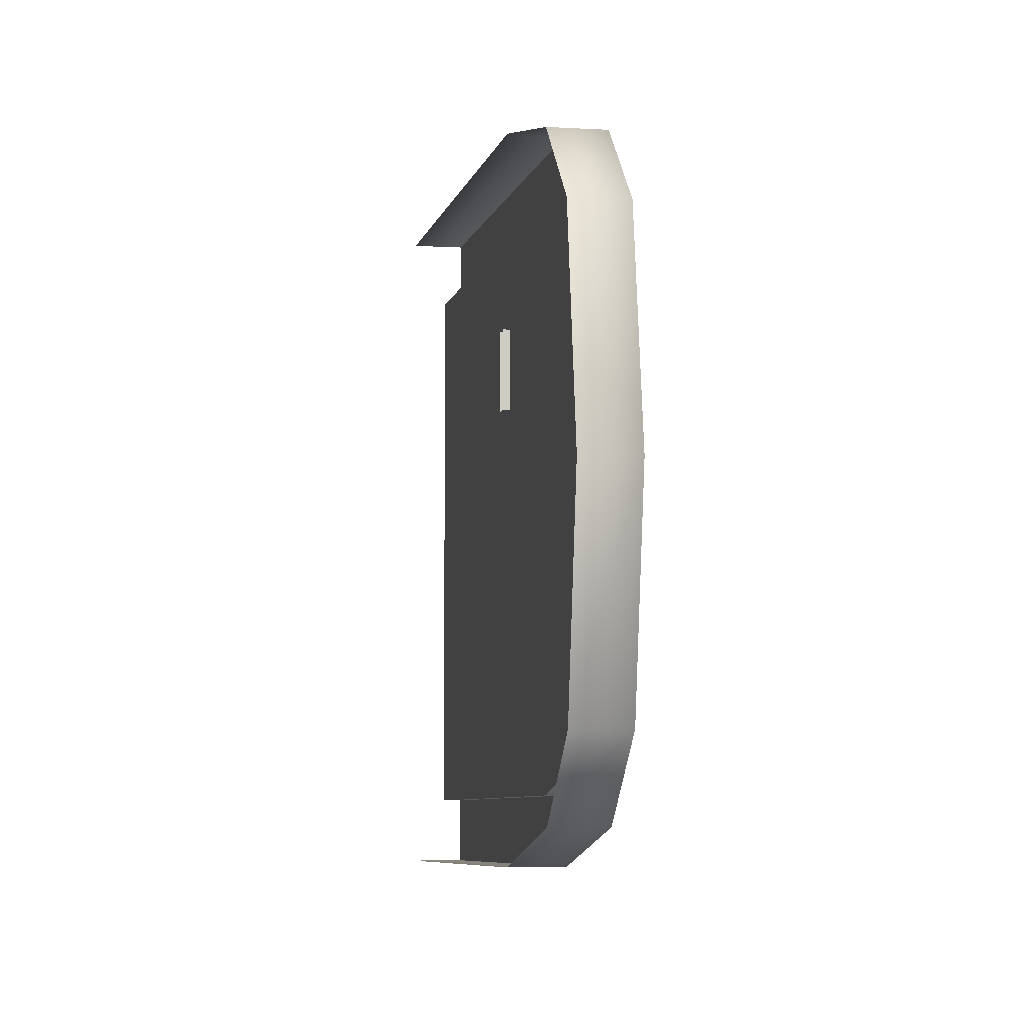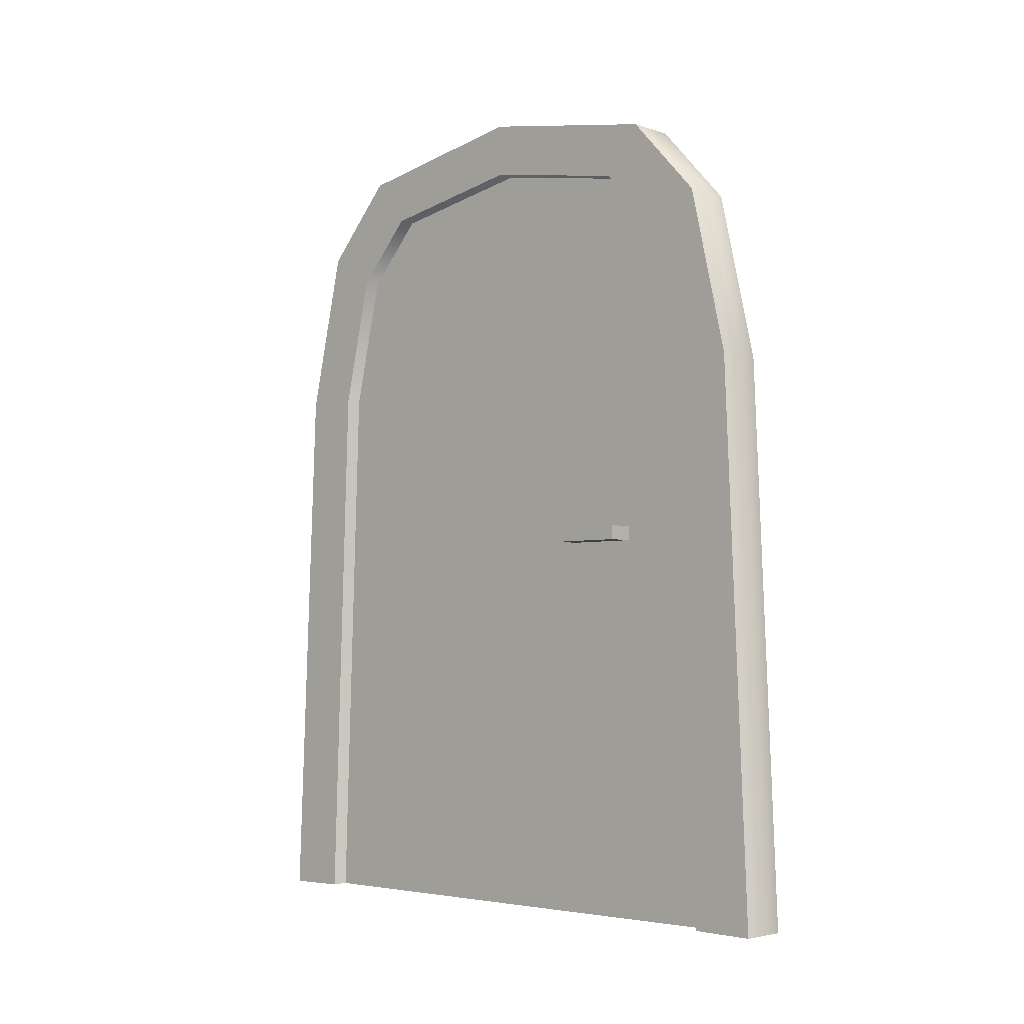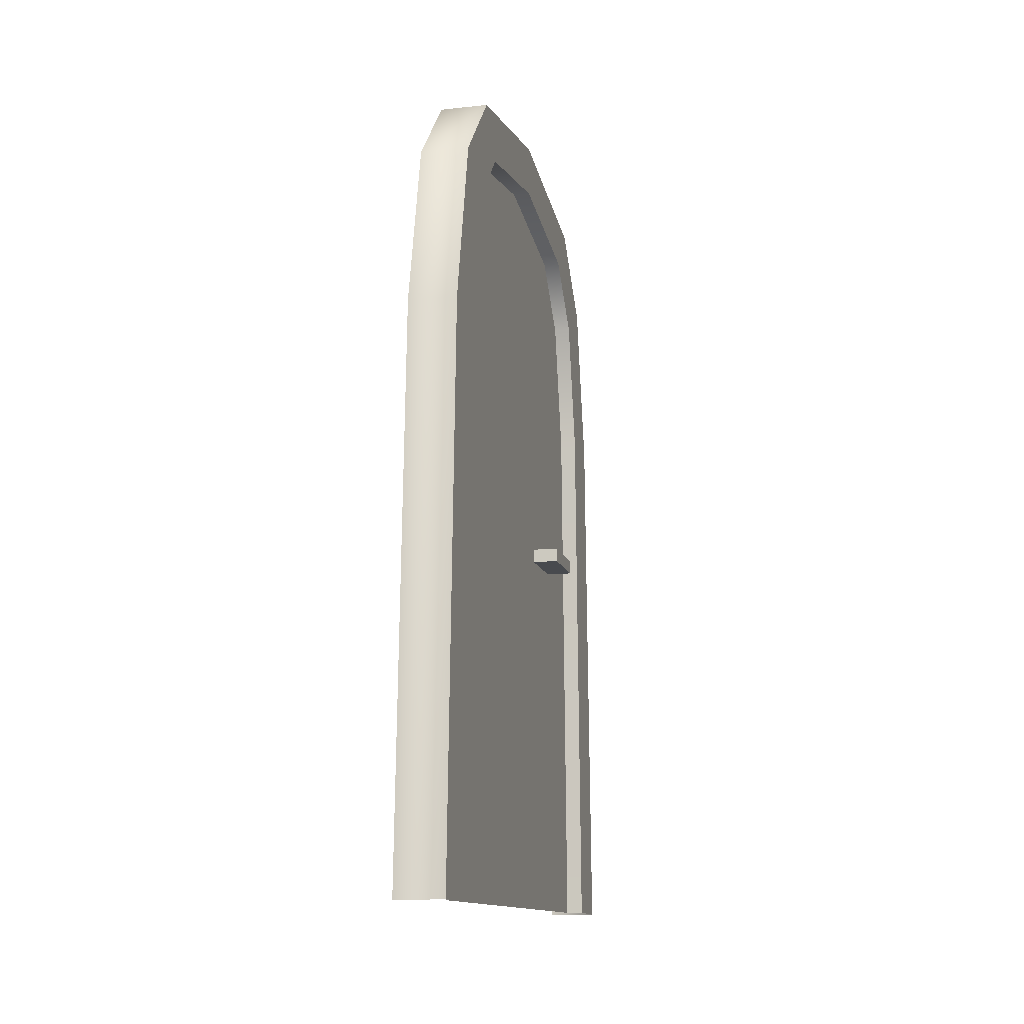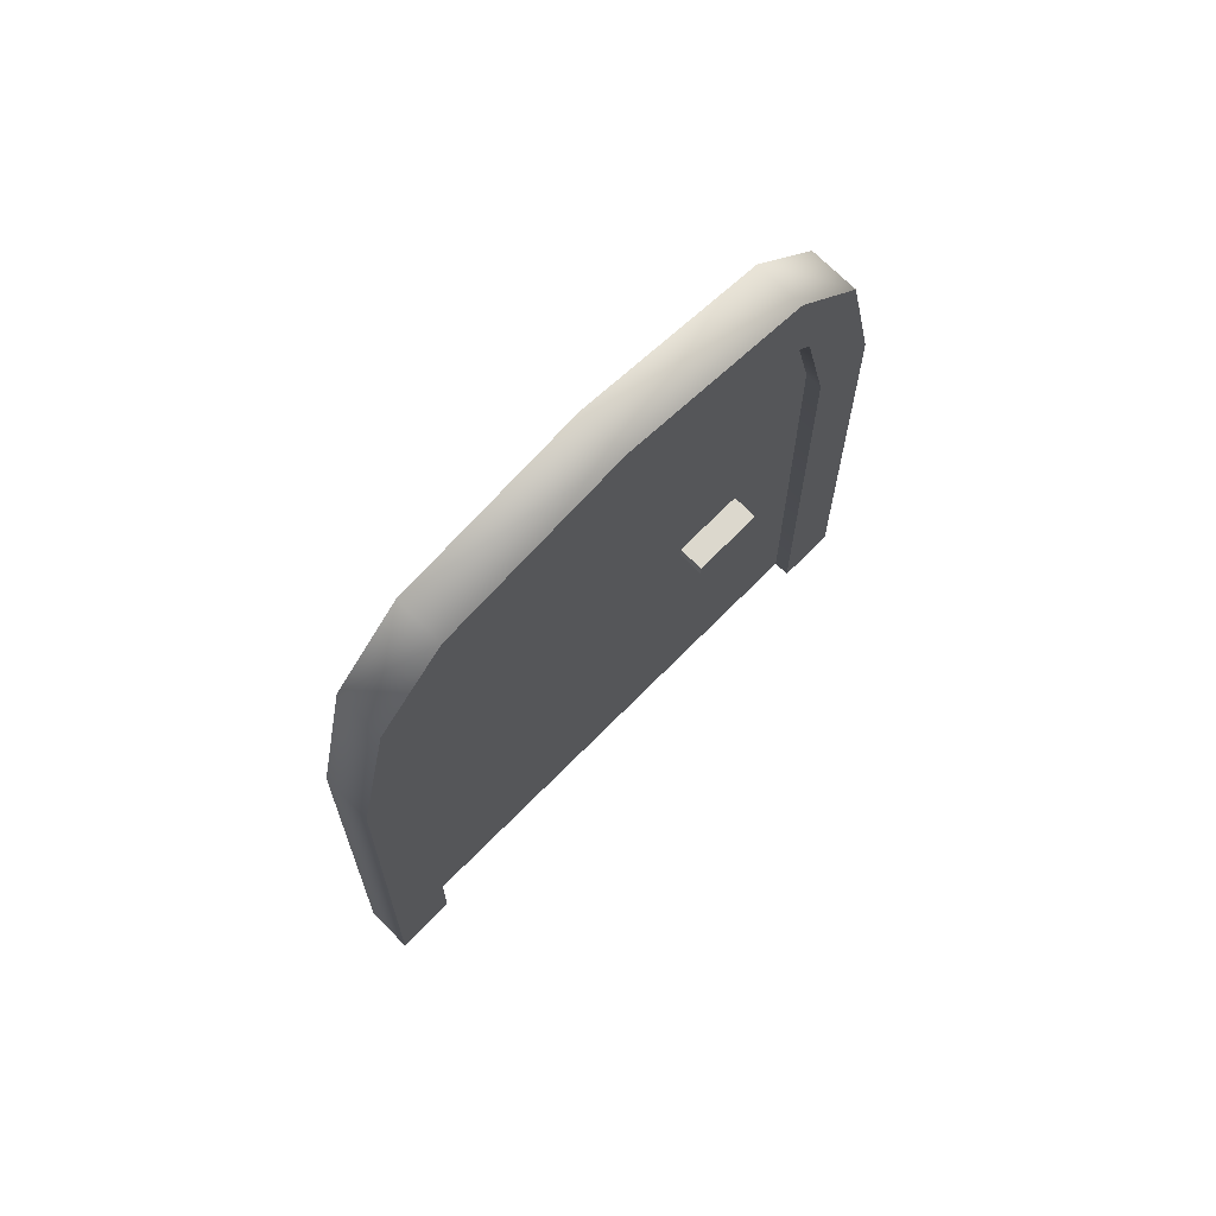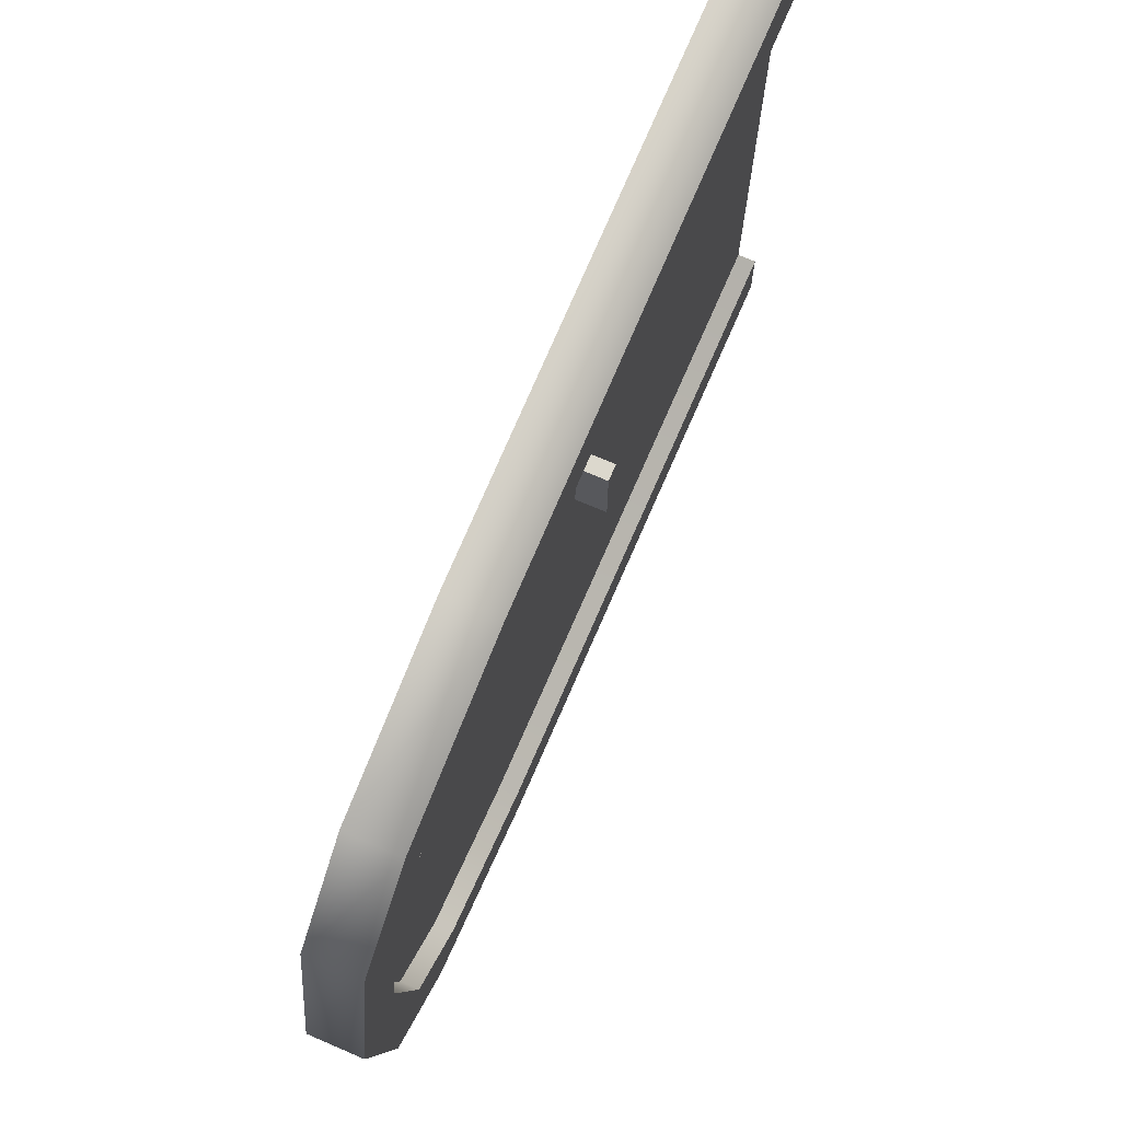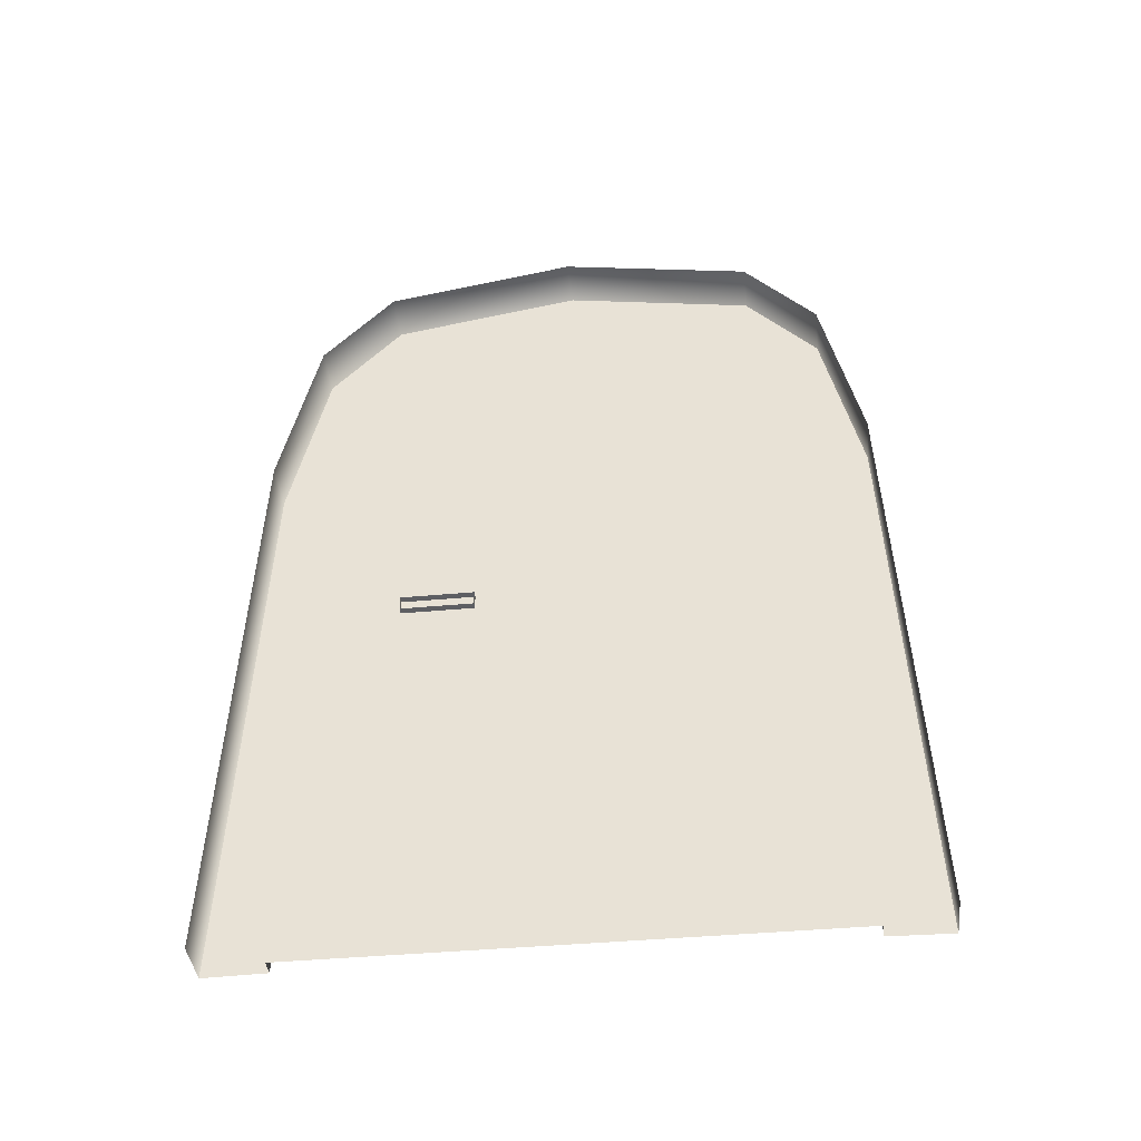
<metadata>
{"format":"obj","ext":"obj","renderer":"f3d","projection":"perspective","resolution":1024,"background":"white","views":[{"elev":-5.5,"azim":-10.1,"up":"+Y"},{"elev":-4.0,"azim":133.0,"up":"+Z"},{"elev":-13.2,"azim":13.7,"up":"+Z"},{"elev":72.6,"azim":45.0,"up":"+Z"},{"elev":72.5,"azim":23.2,"up":"+Y"},{"elev":-41.8,"azim":-83.6,"up":"+Z"}]}
</metadata>
<code>
o Handle
v 1.005 0.256 0.6111
v 1.005 0.256 0.5889
v 1.005 0.144 0.5889
v 1.005 0.144 0.6111
v 1.056 0.256 0.6111
v 1.056 0.256 0.5889
v 1.056 0.144 0.5889
v 1.056 0.144 0.6111
f 5 8 7 6
f 1 5 6 2
f 2 6 7 3
f 3 7 8 4
f 5 1 4 8
o Steeldoor
v 0.9665 0 1.296
v 0.9665 0.5 -0.004048
v 0.9665 -0.5 -0.004048
v 0.9665 0.2951 1.244
v 0.9665 0.4056 1.123
v 0.9665 0.4644 0.8635
v 0.9665 -0.4644 0.8635
v 0.9665 -0.4056 1.123
v 0.9665 -0.2951 1.244
v 1.042 0 1.296
v 1.042 -0.2951 1.244
v 1.042 -0.4056 1.123
v 1.042 -0.4644 0.8635
v 1.042 -0.5 -0.004048
v 1.042 0.5 -0.004048
v 1.042 0.4644 0.8635
v 1.042 0.4056 1.123
v 1.042 0.2951 1.244
v 1.042 -0.4046 -0.002323
v 1.042 0.4046 -0.002323
v 1.042 0 1.213
v 1.042 0.2388 1.171
v 1.042 0.3283 1.073
v 1.042 0.3758 0.8631
v 1.042 -0.3758 0.8631
v 1.042 -0.3283 1.073
v 1.042 -0.2388 1.171
v 1.015 0 1.213
v 1.015 -0.2388 1.171
v 1.015 -0.3283 1.073
v 1.015 -0.3758 0.8631
v 1.015 -0.4046 -0.002323
v 1.015 0.3758 0.8631
v 1.015 0.4046 -0.002323
v 1.015 0.3283 1.073
v 1.015 0.2388 1.171
f 26 18 29 30
f 25 26 30 31
f 24 25 31 32
f 23 24 32 28
f 21 22 27 33
f 20 21 33 34
f 19 20 34 35
f 18 19 35 29
f 37 44 36
f 38 43 44 37
f 39 41 43 38
f 40 42 41 39
f 18 9 17 19
f 16 20 19 17
f 15 21 20 16
f 11 22 21 15
f 14 24 23 10
f 13 25 24 14
f 12 26 25 13
f 9 18 26 12
f 29 35 37 36
f 35 34 38 37
f 34 33 39 38
f 33 27 40 39
f 28 32 41 42
f 32 31 43 41
f 31 30 44 43
f 30 29 36 44

</code>
